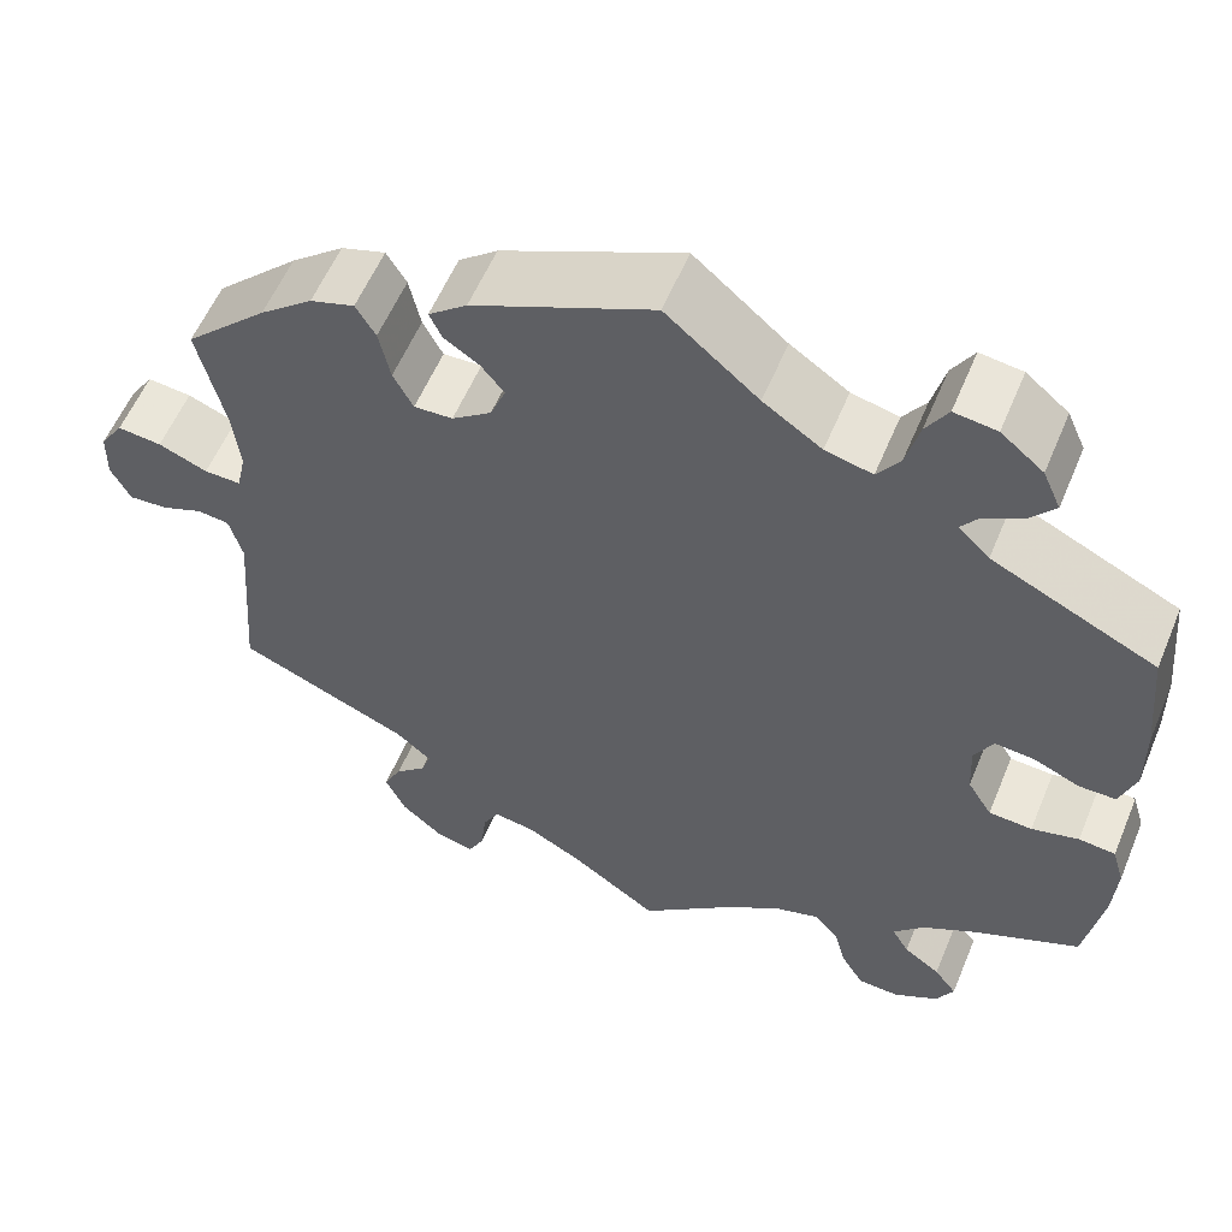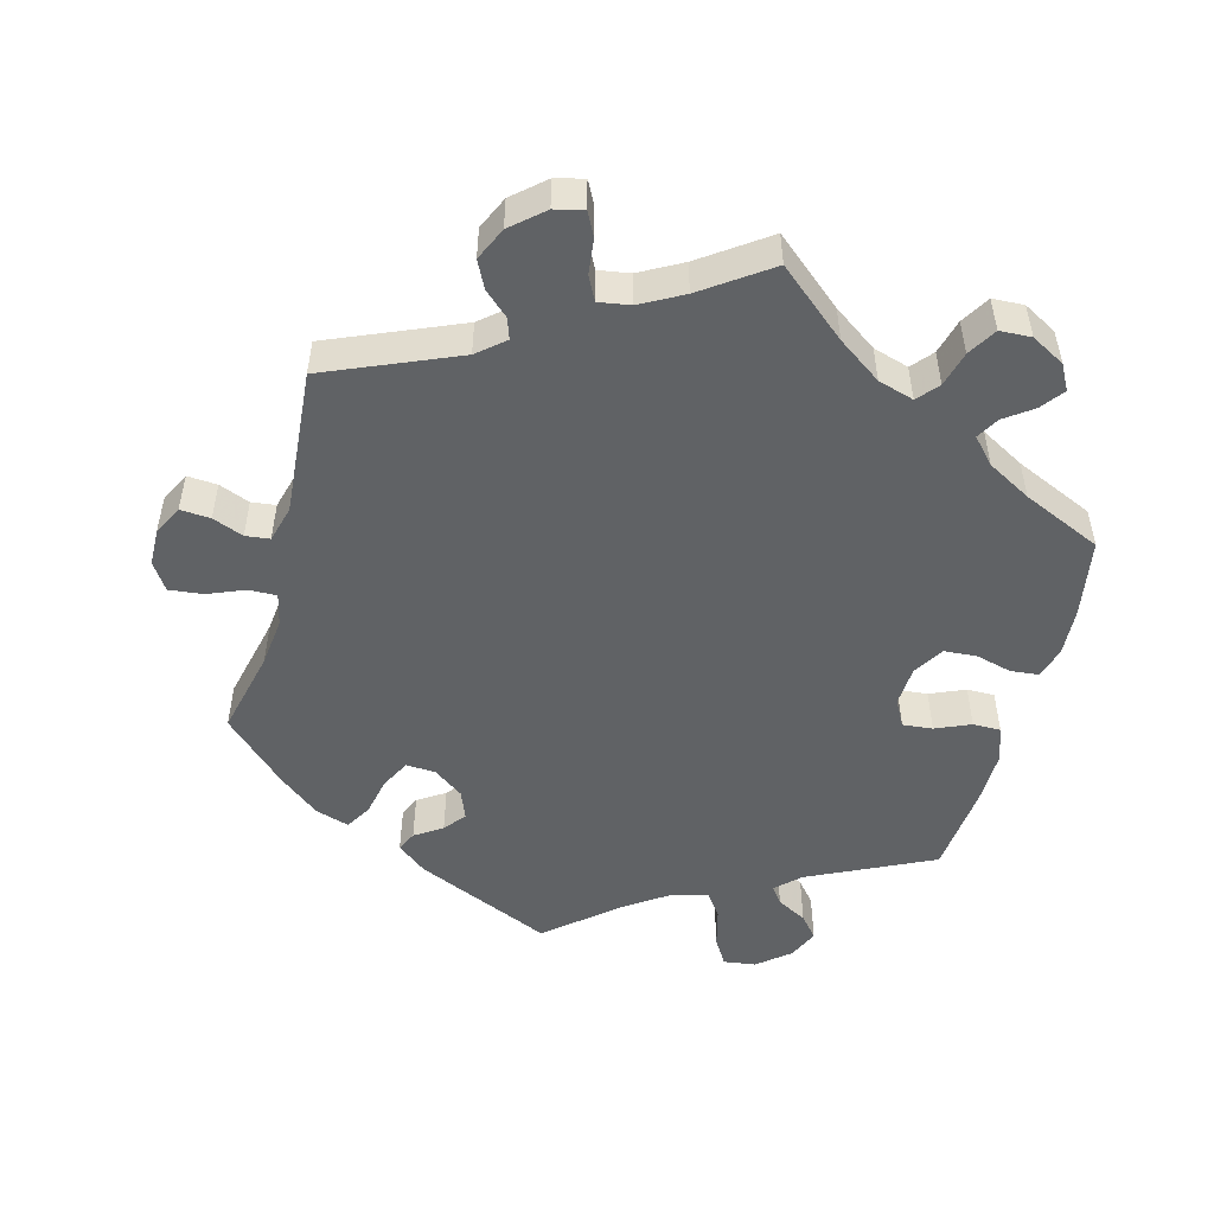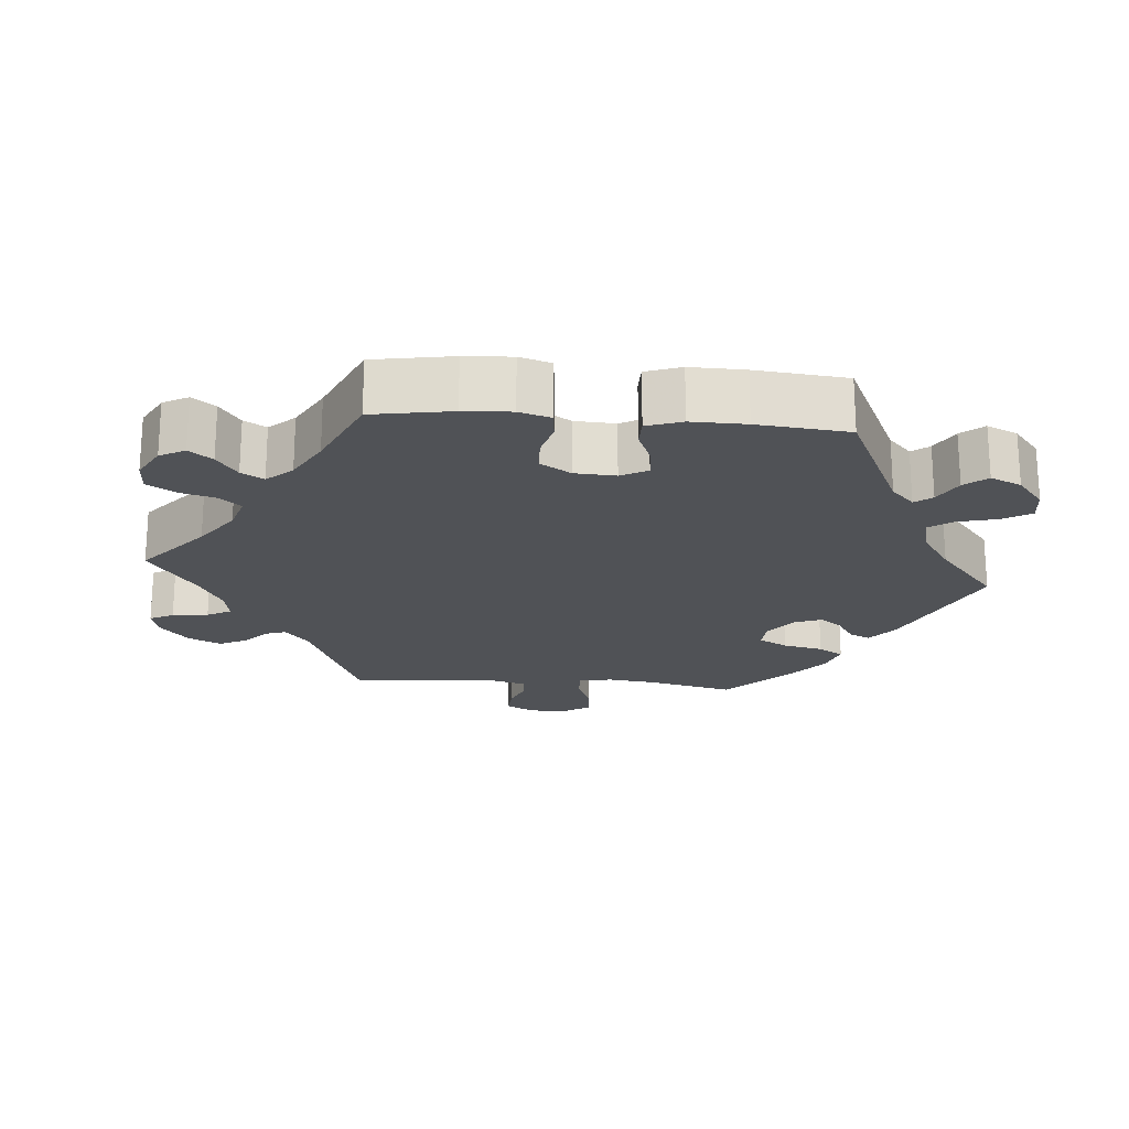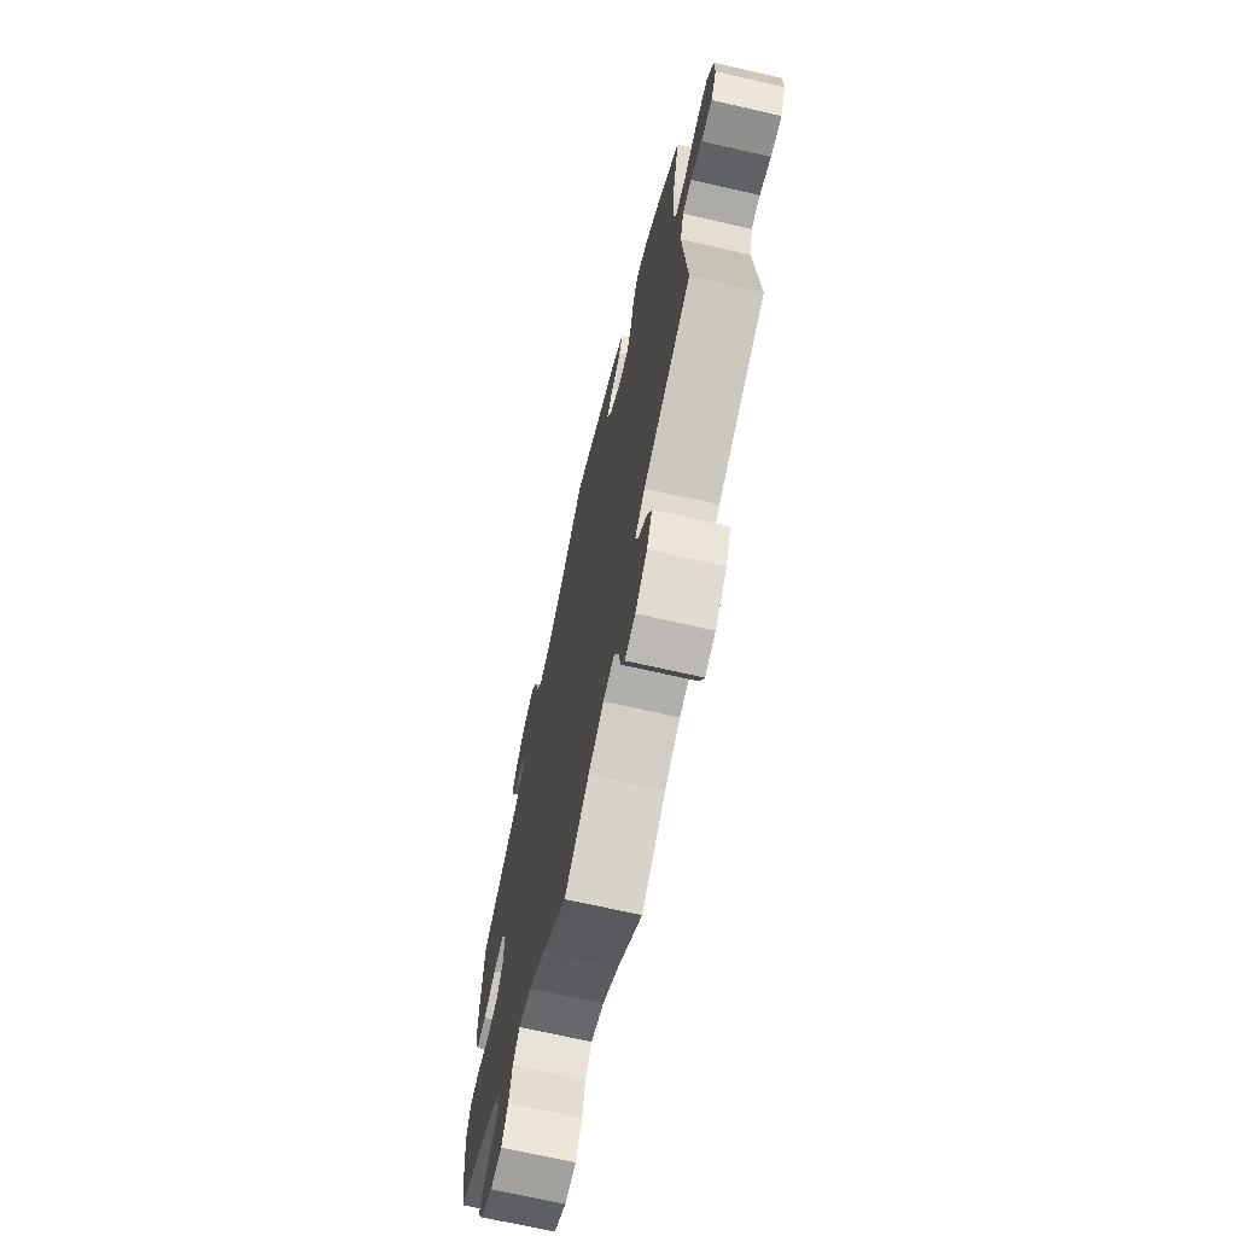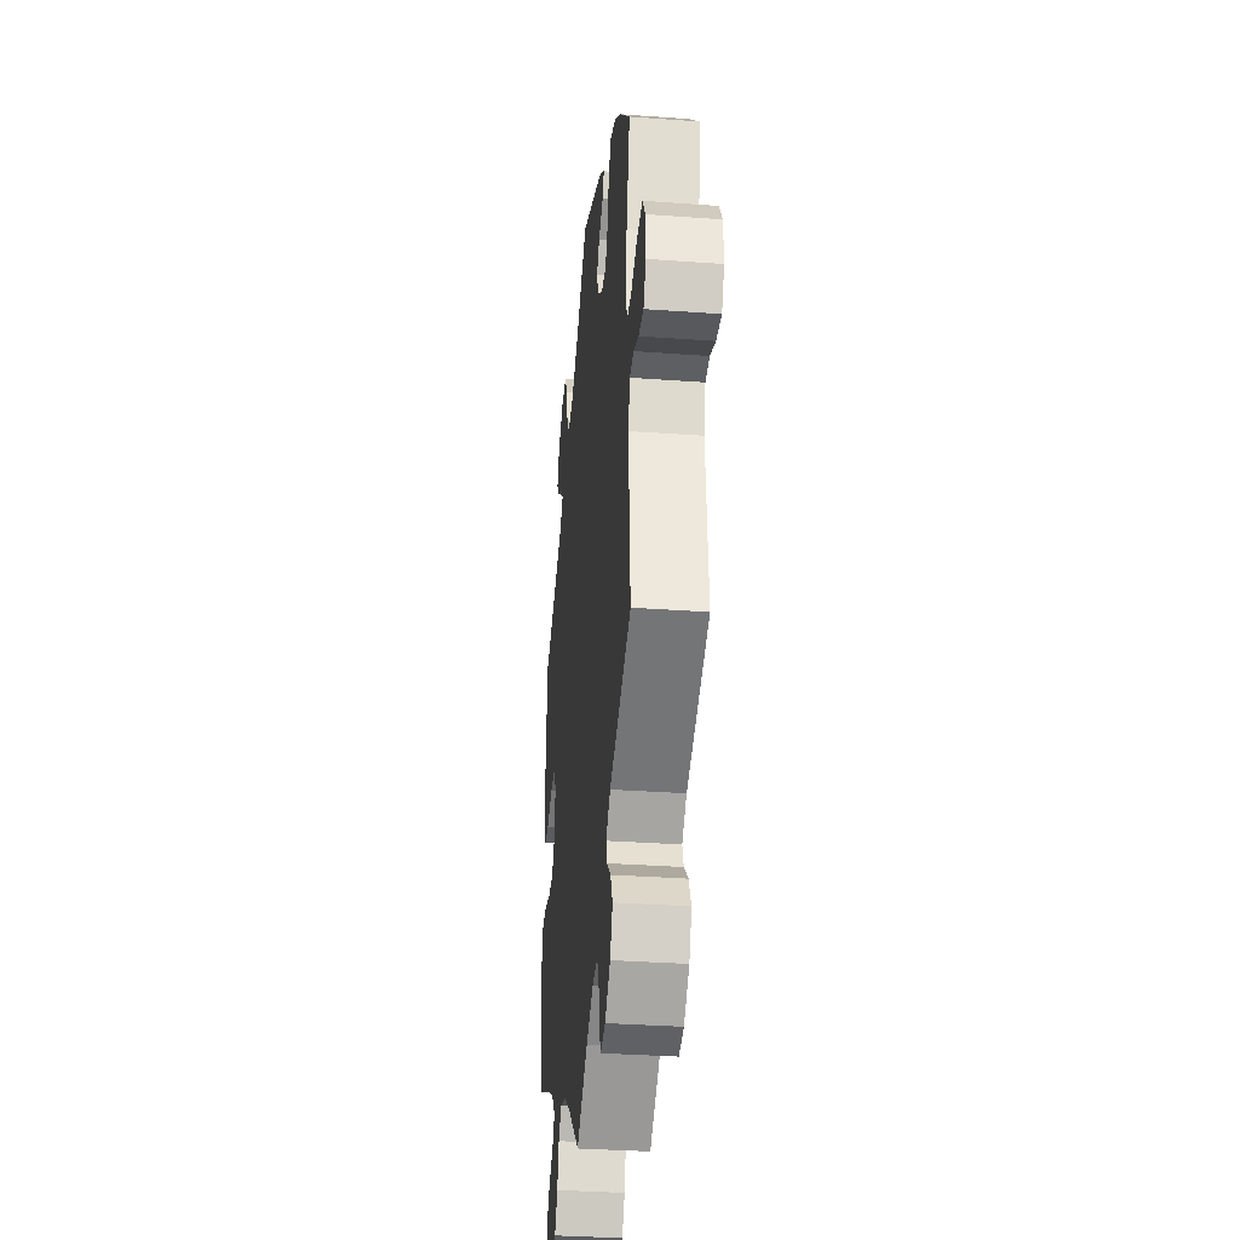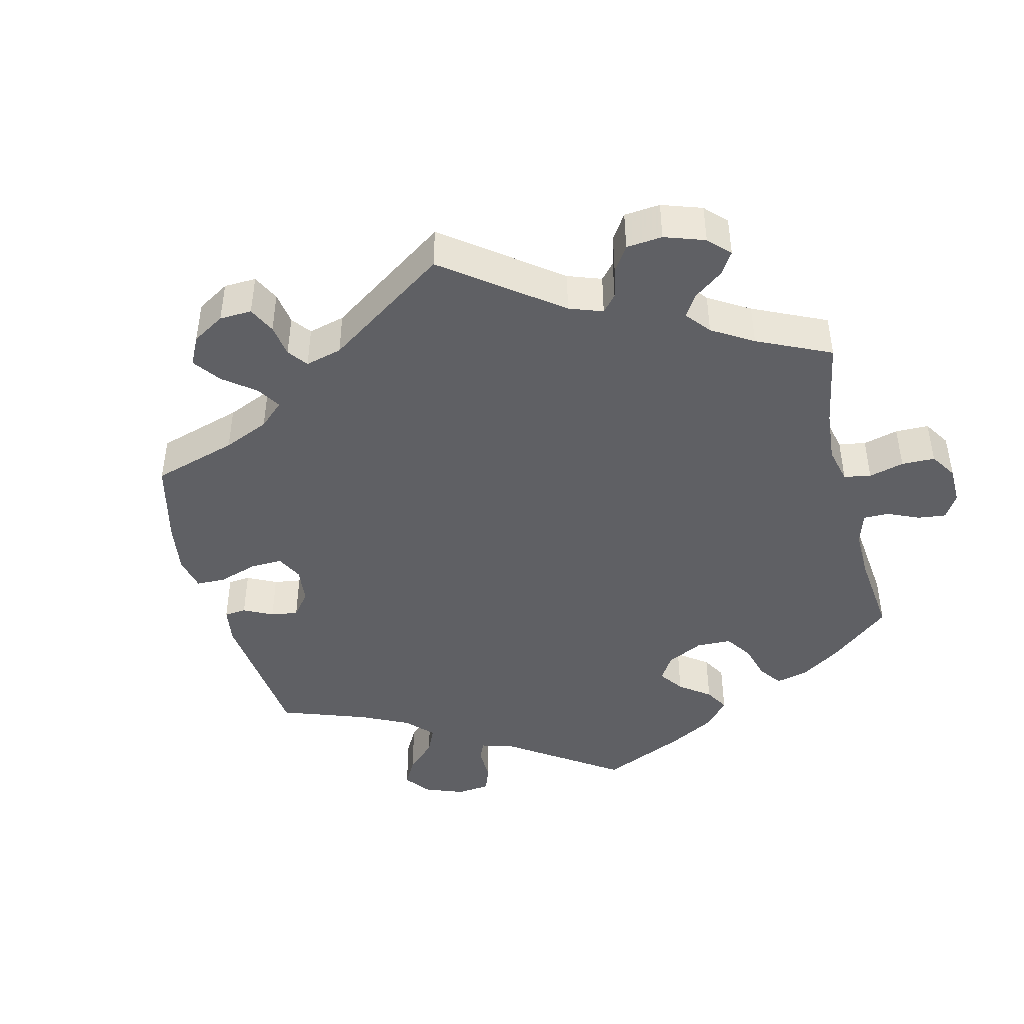
<metadata>
{"format":"obj","ext":"obj","renderer":"f3d","projection":"perspective","resolution":1024,"background":"white","views":[{"elev":57.3,"azim":-157.5,"up":"+Z"},{"elev":-50.5,"azim":165.1,"up":"+Y"},{"elev":-20.7,"azim":-95.0,"up":"+Y"},{"elev":-69.3,"azim":77.1,"up":"+Z"},{"elev":-33.6,"azim":84.3,"up":"+Z"},{"elev":-44.2,"azim":134.1,"up":"+Y"}]}
</metadata>
<code>
v 0.473 0.07 0.169
v 0.465 0.07 0.1
v 0.475 0.07 0.055
v 0.514 0.07 0.056
v 0.566 0.07 0.077
v 0.613 0.07 0.082
v 0.638 0.07 0.044
v 0.639 0.07 -0.009
v 0.618 0.07 -0.049
v 0.576 0.07 -0.046
v 0.533 0.07 -0.029
v 0.499 0.07 -0.033
v 0.485 0.07 -0.084
v 0.501 0.07 -0.289
v 0.318 0.07 -0.366
v 0.28 0.07 -0.398
v 0.29 0.07 -0.427
v 0.323 0.07 -0.457
v 0.342 0.07 -0.495
v 0.321 0.07 -0.541
v 0.276 0.07 -0.58
v 0.236 0.07 -0.59
v 0.219 0.07 -0.557
v 0.213 0.07 -0.507
v 0.196 0.07 -0.474
v 0.152 0.07 -0.481
v 0.093 0.07 -0.513
v 0 0.07 -0.578
v -0.096 0.07 -0.497
v -0.157 0.07 -0.454
v -0.207 0.07 -0.439
v -0.232 0.07 -0.468
v -0.245 0.07 -0.517
v -0.269 0.07 -0.557
v -0.313 0.07 -0.559
v -0.36 0.07 -0.533
v -0.379 0.07 -0.498
v -0.355 0.07 -0.466
v -0.316 0.07 -0.438
v -0.298 0.07 -0.407
v -0.33 0.07 -0.372
v -0.391 0.07 -0.338
v -0.501 0.07 -0.289
v -0.52 0.07 -0.179
v -0.524 0.07 -0.113
v -0.511 0.07 -0.069
v -0.472 0.07 -0.065
v -0.422 0.07 -0.078
v -0.376 0.07 -0.075
v -0.35 0.07 -0.033
v -0.347 0.07 0.024
v -0.367 0.07 0.061
v -0.409 0.07 0.057
v -0.458 0.07 0.036
v -0.497 0.07 0.036
v -0.514 0.07 0.085
v -0.513 0.07 0.161
v -0.501 0.07 0.288
v -0.327 0.07 0.371
v -0.294 0.07 0.403
v -0.312 0.07 0.427
v -0.354 0.07 0.45
v -0.38 0.07 0.481
v -0.361 0.07 0.524
v -0.316 0.07 0.561
v -0.271 0.07 0.567
v -0.248 0.07 0.529
v -0.234 0.07 0.474
v -0.21 0.07 0.44
v -0.16 0.07 0.452
v -0.098 0.07 0.494
v 0 0.07 0.577
v 0.191 0.07 0.492
v 0.232 0.07 0.459
v 0.219 0.07 0.431
v 0.181 0.07 0.406
v 0.157 0.07 0.376
v 0.173 0.07 0.336
v 0.215 0.07 0.305
v 0.256 0.07 0.303
v 0.277 0.07 0.343
v 0.289 0.07 0.399
v 0.31 0.07 0.434
v 0.357 0.07 0.419
v 0.413 0.07 0.374
v 0.501 0.07 0.289
v 0.473 0 0.169
v 0.465 0 0.1
v 0.475 0 0.055
v 0.514 0 0.056
v 0.566 0 0.077
v 0.613 0 0.082
v 0.638 0 0.044
v 0.639 0 -0.009
v 0.618 0 -0.049
v 0.576 0 -0.046
v 0.533 0 -0.029
v 0.499 0 -0.033
v 0.485 0 -0.084
v 0.501 0 -0.289
v 0.318 0 -0.366
v 0.28 0 -0.398
v 0.29 0 -0.427
v 0.323 0 -0.457
v 0.342 0 -0.495
v 0.321 0 -0.541
v 0.276 0 -0.58
v 0.236 0 -0.59
v 0.219 0 -0.557
v 0.213 0 -0.507
v 0.196 0 -0.474
v 0.152 0 -0.481
v 0.093 0 -0.513
v 0 0 -0.578
v -0.096 0 -0.497
v -0.157 0 -0.454
v -0.207 0 -0.439
v -0.232 0 -0.468
v -0.245 0 -0.517
v -0.269 0 -0.557
v -0.313 0 -0.559
v -0.36 0 -0.533
v -0.379 0 -0.498
v -0.355 0 -0.466
v -0.316 0 -0.438
v -0.298 0 -0.407
v -0.33 0 -0.372
v -0.391 0 -0.338
v -0.501 0 -0.289
v -0.52 0 -0.179
v -0.524 0 -0.113
v -0.511 0 -0.069
v -0.472 0 -0.065
v -0.422 0 -0.078
v -0.376 0 -0.075
v -0.35 0 -0.033
v -0.347 0 0.024
v -0.367 0 0.061
v -0.409 0 0.057
v -0.458 0 0.036
v -0.497 0 0.036
v -0.514 0 0.085
v -0.513 0 0.161
v -0.501 0 0.288
v -0.327 0 0.371
v -0.294 0 0.403
v -0.312 0 0.427
v -0.354 0 0.45
v -0.38 0 0.481
v -0.361 0 0.524
v -0.316 0 0.561
v -0.271 0 0.567
v -0.248 0 0.529
v -0.234 0 0.474
v -0.21 0 0.44
v -0.16 0 0.452
v -0.098 0 0.494
v 0 0 0.577
v 0.191 0 0.492
v 0.232 0 0.459
v 0.219 0 0.431
v 0.181 0 0.406
v 0.157 0 0.376
v 0.173 0 0.336
v 0.215 0 0.305
v 0.256 0 0.303
v 0.277 0 0.343
v 0.289 0 0.399
v 0.31 0 0.434
v 0.357 0 0.419
v 0.413 0 0.374
v 0.501 0 0.289
f 85 86 1
f 84 85 1 2
f 81 82 83 84
f 80 81 84 2
f 79 80 2 3
f 78 79 3
f 73 74 75 76
f 71 72 73 76
f 70 71 76 77
f 69 70 77 78
f 65 66 67 68
f 65 68 69
f 64 65 69
f 61 62 63 64
f 60 61 64 69
f 59 60 69 78
f 53 54 55 56
f 52 53 56 57
f 45 46 47 48
f 45 48 49
f 42 43 44 45
f 41 42 45 49
f 40 41 49 50
f 36 37 38 39
f 36 39 40
f 35 36 40
f 32 33 34 35
f 31 32 35 40
f 30 31 40 50
f 27 28 29
f 26 27 29 30
f 25 26 30 50
f 21 22 23 24
f 21 24 25
f 20 21 25
f 17 18 19 20
f 16 17 20 25
f 13 14 15
f 12 13 15 16
f 8 9 10 11
f 8 11 12
f 7 8 12
f 4 5 6 7
f 3 4 7 12
f 52 57 58 59
f 51 52 59 78
f 25 50 51 78
f 16 25 78
f 3 12 16 78
f 87 172 171
f 88 87 171 170
f 170 169 168 167
f 88 170 167 166
f 89 88 166 165
f 89 165 164
f 162 161 160 159
f 162 159 158 157
f 163 162 157 156
f 164 163 156 155
f 154 153 152 151
f 155 154 151
f 155 151 150
f 150 149 148 147
f 155 150 147 146
f 164 155 146 145
f 142 141 140 139
f 143 142 139 138
f 134 133 132 131
f 135 134 131
f 131 130 129 128
f 135 131 128 127
f 136 135 127 126
f 125 124 123 122
f 126 125 122
f 126 122 121
f 121 120 119 118
f 126 121 118 117
f 136 126 117 116
f 115 114 113
f 116 115 113 112
f 136 116 112 111
f 110 109 108 107
f 111 110 107
f 111 107 106
f 106 105 104 103
f 111 106 103 102
f 101 100 99
f 102 101 99 98
f 97 96 95 94
f 98 97 94
f 98 94 93
f 93 92 91 90
f 98 93 90 89
f 145 144 143 138
f 164 145 138 137
f 164 137 136 111
f 164 111 102
f 164 102 98 89
f 1 87 88 2
f 2 88 89 3
f 3 89 90 4
f 4 90 91 5
f 5 91 92 6
f 6 92 93 7
f 7 93 94 8
f 8 94 95 9
f 9 95 96 10
f 10 96 97 11
f 11 97 98 12
f 12 98 99 13
f 13 99 100 14
f 14 100 101 15
f 15 101 102 16
f 16 102 103 17
f 17 103 104 18
f 18 104 105 19
f 19 105 106 20
f 20 106 107 21
f 21 107 108 22
f 22 108 109 23
f 23 109 110 24
f 24 110 111 25
f 25 111 112 26
f 26 112 113 27
f 27 113 114 28
f 28 114 115 29
f 29 115 116 30
f 30 116 117 31
f 31 117 118 32
f 32 118 119 33
f 33 119 120 34
f 34 120 121 35
f 35 121 122 36
f 36 122 123 37
f 37 123 124 38
f 38 124 125 39
f 39 125 126 40
f 40 126 127 41
f 41 127 128 42
f 42 128 129 43
f 43 129 130 44
f 44 130 131 45
f 45 131 132 46
f 46 132 133 47
f 47 133 134 48
f 48 134 135 49
f 49 135 136 50
f 50 136 137 51
f 51 137 138 52
f 52 138 139 53
f 53 139 140 54
f 54 140 141 55
f 55 141 142 56
f 56 142 143 57
f 57 143 144 58
f 58 144 145 59
f 59 145 146 60
f 60 146 147 61
f 61 147 148 62
f 62 148 149 63
f 63 149 150 64
f 64 150 151 65
f 65 151 152 66
f 66 152 153 67
f 67 153 154 68
f 68 154 155 69
f 69 155 156 70
f 70 156 157 71
f 71 157 158 72
f 72 158 159 73
f 73 159 160 74
f 74 160 161 75
f 75 161 162 76
f 76 162 163 77
f 77 163 164 78
f 78 164 165 79
f 79 165 166 80
f 80 166 167 81
f 81 167 168 82
f 82 168 169 83
f 83 169 170 84
f 84 170 171 85
f 85 171 172 86
f 86 172 87 1

</code>
